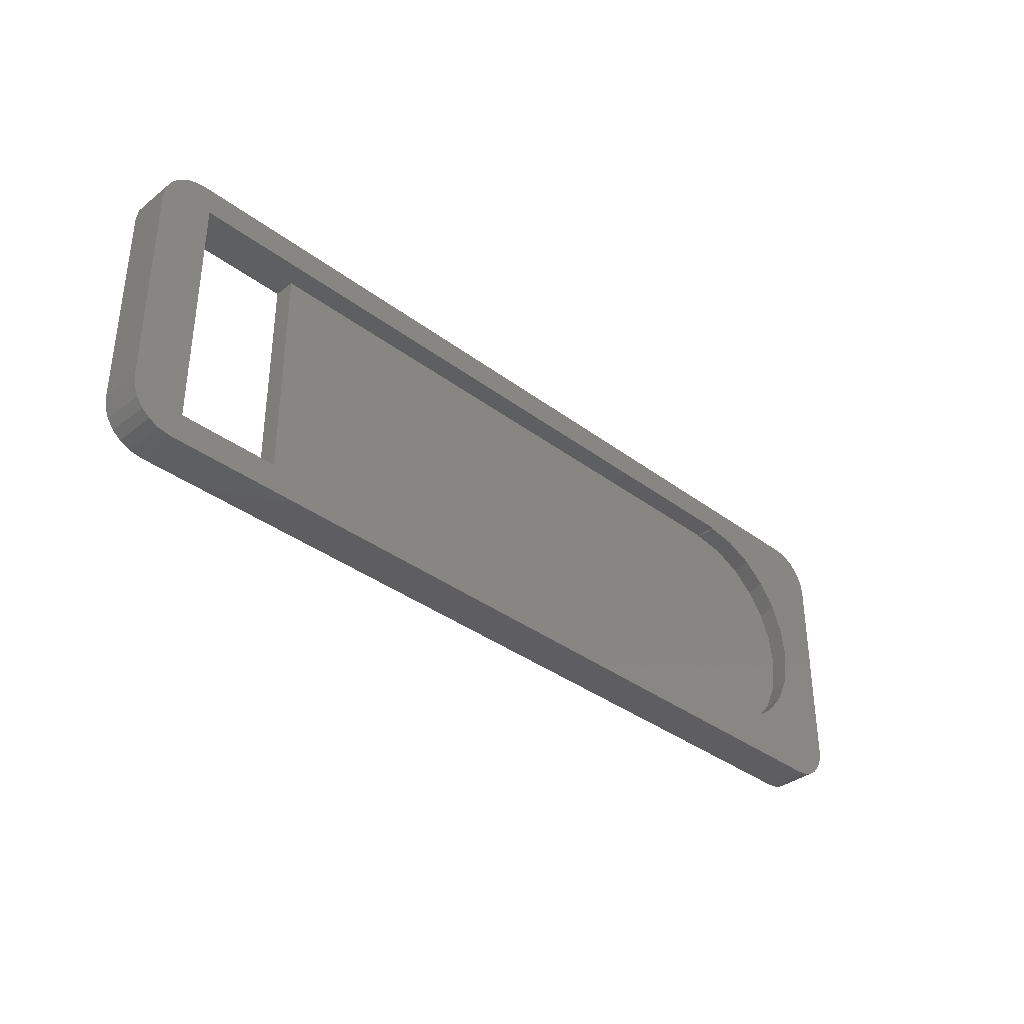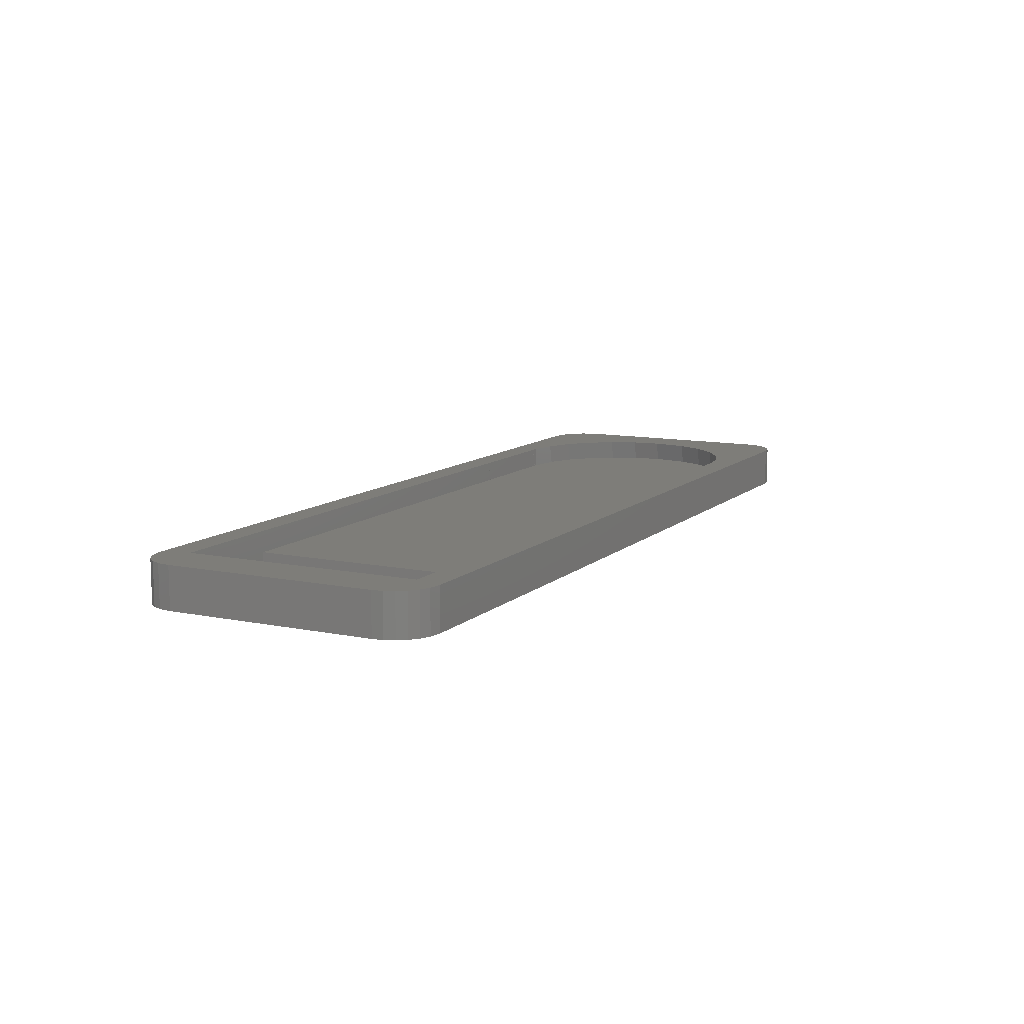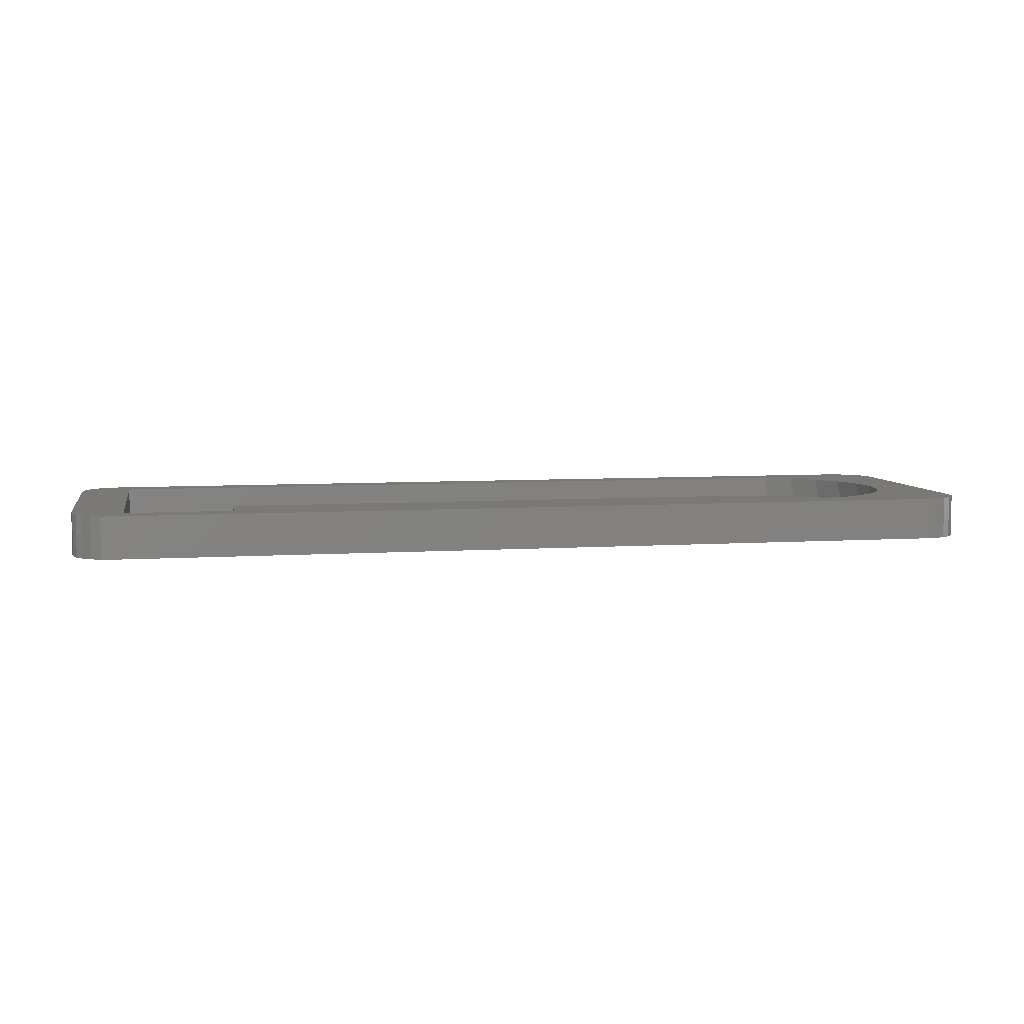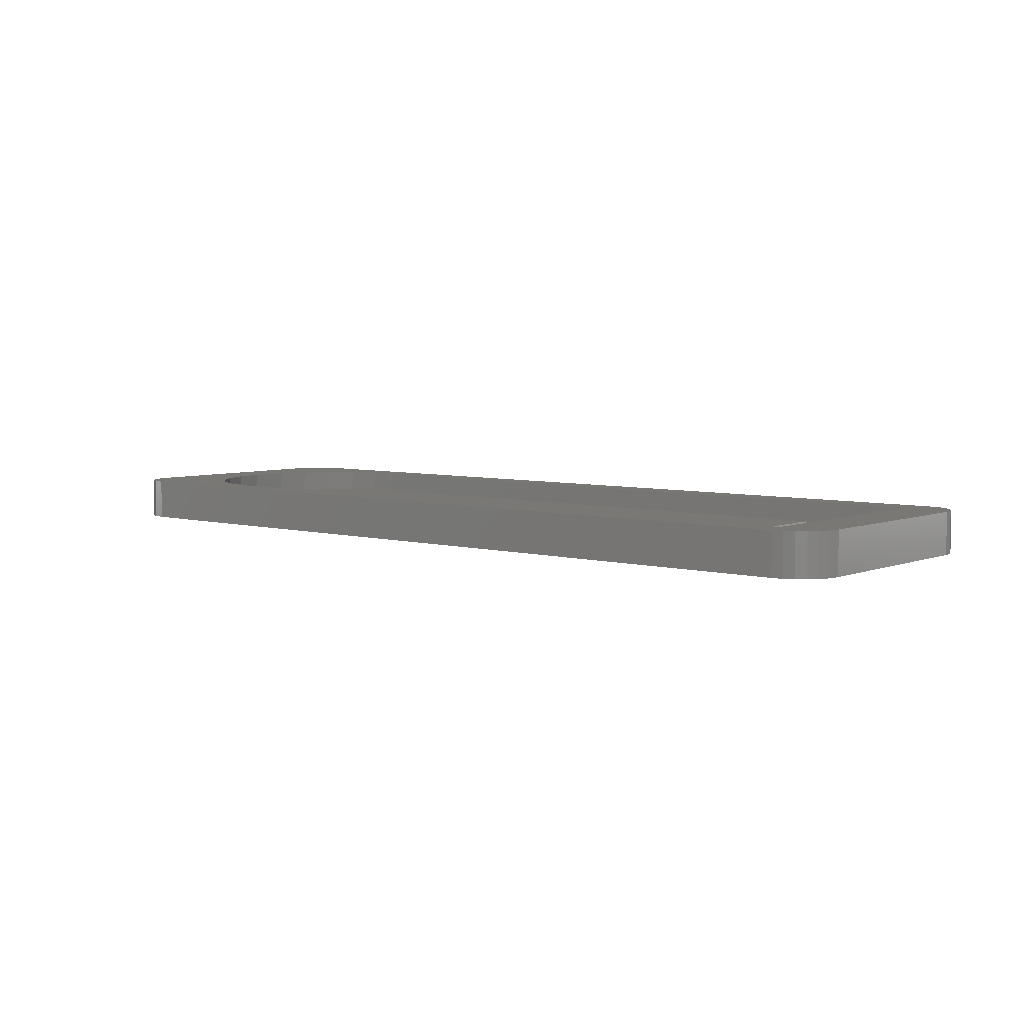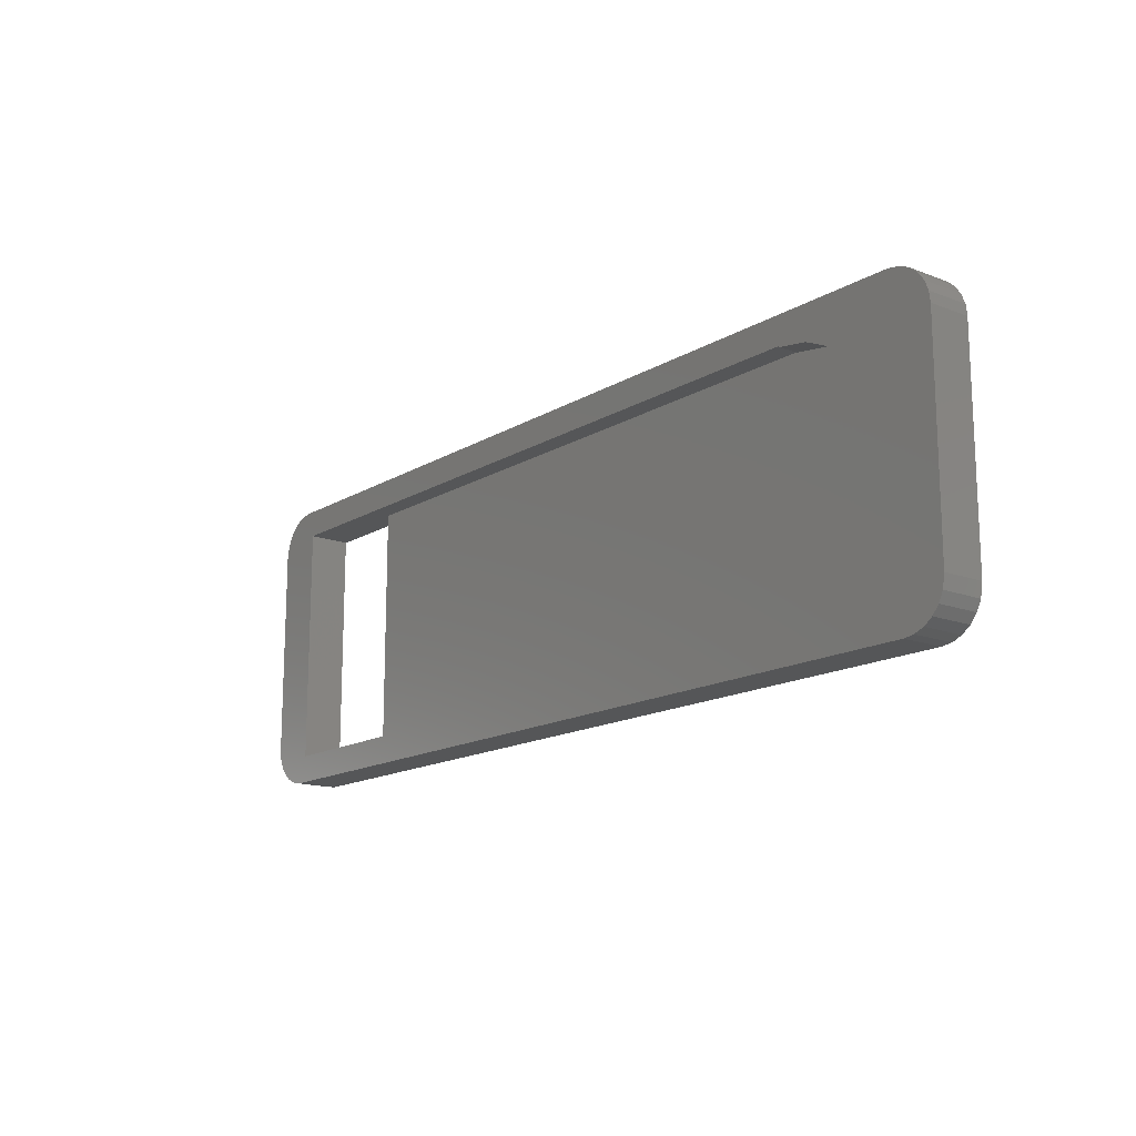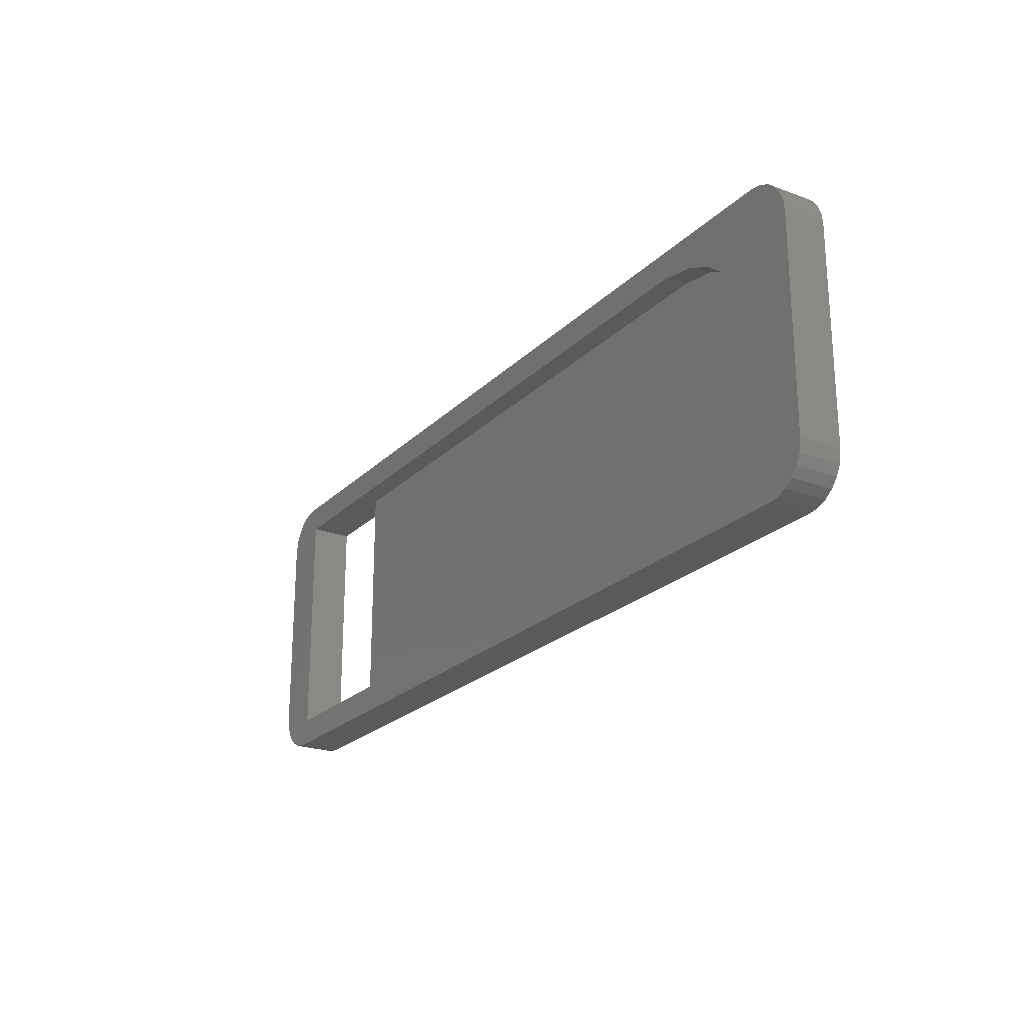
<metadata>
{"format":"stl","ext":"stl","renderer":"f3d","projection":"perspective","resolution":1024,"background":"white","views":[{"elev":-36.0,"azim":-44.6,"up":"+Y"},{"elev":10.7,"azim":-62.9,"up":"+Z"},{"elev":6.4,"azim":-11.2,"up":"+Z"},{"elev":5.5,"azim":-139.9,"up":"+Z"},{"elev":-15.3,"azim":51.2,"up":"+Y"},{"elev":-22.9,"azim":57.8,"up":"+Y"}]}
</metadata>
<code>
# stl→obj: 126 verts, 252 faces
v -99 -14.25 22.5
v -99 14.25 17.5
v -99 14.25 22.5
v -99 -14.25 17.5
v -14.6 -14.26 20
v -15.11 -14.25 22.5
v -14.56 -14.25 20
v -15.16 -14.26 22.5
v -14.25 -14.19 20.69
v -14.12 -14.2 20
v -14.25 -14.21 20
v -11.53 -13.81 22.5
v -14.25 -14.14 22.5
v -10.97 -13.81 20
v -8.609 -12.68 22.5
v -7.98 -12.65 20
v -6.443 11.77 20
v -4.514 9.76 22.5
v -6.939 11.72 22.5
v -3.958 9.76 20
v -8.123 -12.49 22.5
v -7.567 -12.49 20
v -28.95 -14.26 20
v -29.51 -14.26 22.5
v -0.002014 -0.00499 20
v -0.5576 0.00499 22.5
v -0.002014 0.00499 20
v -0.5576 -0.00499 22.5
v -6.778 12.04 20
v -7.333 12.04 22.5
v -10.09 13.56 20
v -10.64 13.56 22.5
v -28.98 -14.25 20
v -29.54 -14.25 22.5
v -28.99 14.25 20
v -29.51 14.26 22.5
v -29.55 14.25 22.5
v -28.95 14.26 20
v -1.18 -3.839 22.5
v -0.6392 -3.932 20
v -1.66 6.505 20
v -2.363 6.87 22.5
v -1.808 6.87 20
v -2.186 6.434 22.5
v -2.274 -7.641 20
v -1.272 -4.408 22.5
v -0.7165 -4.408 20
v -2.83 -7.641 22.5
v -14.6 14.26 20
v -15.12 14.25 22.5
v -15.16 14.26 22.5
v -14.57 14.25 20
v -14.25 14.2 20
v -14.25 14.12 22.5
v -4.845 -10.02 22.5
v -4.339 -10.08 20
v -0.4606 3.549 20
v -1.016 3.549 22.5
v -0.4112 3.167 20
v -0.9571 3.092 22.5
v -5.163 -10.39 22.5
v -4.607 -10.39 20
v -85.5 -14.25 20
v -85.5 -14.25 17.5
v -14.25 -14.25 22.5
v -14.25 -14.25 20
v -85.5 14.25 20
v -85.5 14.25 17.5
v -14.25 14.25 22.5
v -14.25 14.25 20
v 0 17.5 17.5
v 5 12.5 17.5
v 5 -12.5 17.5
v 0 -17.5 17.5
v 4.755 -14.05 17.5
v 4.222 -15.18 17.5
v 4.843 13.74 17.5
v 3.423 -16.14 17.5
v 4.382 14.91 17.5
v 2.409 -16.88 17.5
v 3.645 15.92 17.5
v 1.243 -17.34 17.5
v 2.679 16.72 17.5
v 1.545 17.26 17.5
v -100 -17.5 17.5
v -101.5 -17.26 17.5
v -100 17.5 17.5
v -105 -12.5 17.5
v -104.8 14.05 17.5
v -105 12.5 17.5
v -102.7 -16.72 17.5
v -103.6 -15.92 17.5
v -101.2 17.34 17.5
v -104.4 -14.91 17.5
v -102.4 16.88 17.5
v -104.8 -13.74 17.5
v -103.4 16.14 17.5
v -104.2 15.18 17.5
v 3.423 -16.14 22.5
v 2.409 -16.88 22.5
v -102.4 16.88 22.5
v -101.2 17.34 22.5
v 1.243 -17.34 22.5
v -105 -12.5 22.5
v -104.8 -13.74 22.5
v -105 12.5 22.5
v -100 -17.5 22.5
v -101.5 -17.26 22.5
v 0 -17.5 22.5
v 0 17.5 22.5
v 1.545 17.26 22.5
v 5 12.5 22.5
v 4.843 13.74 22.5
v 5 -12.5 22.5
v 4.382 14.91 22.5
v 3.645 15.92 22.5
v 2.679 16.72 22.5
v -100 17.5 22.5
v 4.755 -14.05 22.5
v 4.222 -15.18 22.5
v -103.4 16.14 22.5
v -104.2 15.18 22.5
v -104.8 14.05 22.5
v -102.7 -16.72 22.5
v -103.6 -15.92 22.5
v -104.4 -14.91 22.5
f 1 2 3
f 2 1 4
f 5 6 7
f 6 5 8
f 9 10 11
f 12 9 13
f 14 9 12
f 9 14 10
f 14 15 16
f 15 14 12
f 17 18 19
f 18 17 20
f 16 21 22
f 21 16 15
f 23 8 5
f 8 23 24
f 25 26 27
f 26 25 28
f 29 19 30
f 19 29 17
f 31 30 32
f 30 31 29
f 33 24 23
f 24 33 34
f 35 36 37
f 36 35 38
f 25 39 28
f 39 25 40
f 41 42 43
f 42 41 44
f 43 18 20
f 18 43 42
f 45 46 47
f 46 45 48
f 49 50 51
f 50 49 52
f 53 32 54
f 32 53 31
f 38 51 36
f 51 38 49
f 46 40 47
f 40 46 39
f 45 55 48
f 55 45 56
f 57 44 41
f 44 57 58
f 59 58 57
f 58 59 60
f 22 61 62
f 61 22 21
f 61 56 62
f 56 61 55
f 27 60 59
f 60 27 26
f 63 34 33
f 34 63 1
f 4 63 64
f 63 4 1
f 7 65 66
f 65 7 6
f 3 67 37
f 2 67 3
f 67 2 68
f 37 67 35
f 52 69 50
f 69 52 70
f 52 53 70
f 5 53 52
f 11 7 66
f 53 7 11
f 5 52 49
f 53 5 7
f 38 5 49
f 38 23 5
f 38 33 23
f 35 33 38
f 67 33 35
f 33 67 63
f 59 25 27
f 41 59 57
f 59 40 25
f 59 41 40
f 56 40 41
f 20 41 43
f 40 45 47
f 17 41 20
f 40 56 45
f 41 17 56
f 16 56 17
f 31 17 29
f 56 16 62
f 62 16 22
f 17 31 16
f 10 16 31
f 16 10 14
f 53 10 31
f 10 53 11
f 66 9 11
f 9 66 65
f 9 65 13
f 53 69 70
f 69 53 54
f 71 72 73
f 74 73 75
f 71 73 74
f 74 75 76
f 72 71 77
f 74 76 78
f 77 71 79
f 74 78 80
f 79 71 81
f 74 80 82
f 81 71 83
f 83 71 84
f 74 64 71
f 85 64 74
f 86 4 85
f 64 85 4
f 68 71 64
f 87 68 2
f 68 87 71
f 4 88 2
f 89 2 90
f 91 4 86
f 2 88 90
f 92 4 91
f 2 93 87
f 94 4 92
f 2 95 93
f 96 4 94
f 2 97 95
f 4 96 88
f 2 98 97
f 2 89 98
f 64 67 68
f 67 64 63
f 80 99 100
f 99 80 78
f 93 101 102
f 101 93 95
f 82 100 103
f 100 82 80
f 96 104 88
f 104 96 105
f 88 106 90
f 106 88 104
f 86 107 108
f 107 86 85
f 74 103 109
f 103 74 82
f 84 110 111
f 110 84 71
f 18 112 113
f 112 26 114
f 18 113 115
f 28 114 26
f 18 115 116
f 39 114 28
f 18 116 117
f 46 114 39
f 18 117 111
f 48 114 46
f 18 111 110
f 55 114 48
f 109 114 55
f 112 60 26
f 112 58 60
f 112 44 58
f 112 42 44
f 112 18 42
f 110 19 18
f 110 30 19
f 110 32 30
f 110 69 32
f 51 69 110
f 69 51 50
f 110 36 51
f 118 37 36
f 118 36 110
f 102 3 118
f 37 118 3
f 114 109 119
f 119 109 120
f 120 109 99
f 99 109 100
f 100 109 103
f 61 109 55
f 21 109 61
f 15 109 21
f 12 109 15
f 65 12 13
f 12 65 109
f 8 65 6
f 65 8 109
f 24 109 8
f 107 34 1
f 34 107 24
f 24 107 109
f 3 106 1
f 101 3 102
f 104 1 106
f 121 3 101
f 105 1 104
f 122 3 121
f 1 108 107
f 123 3 122
f 1 124 108
f 3 123 106
f 1 125 124
f 1 126 125
f 1 105 126
f 32 69 54
f 85 109 107
f 109 85 74
f 71 118 110
f 118 71 87
f 119 73 114
f 73 119 75
f 90 123 89
f 123 90 106
f 91 108 124
f 108 91 86
f 87 102 118
f 102 87 93
f 114 72 112
f 72 114 73
f 113 79 115
f 79 113 77
f 112 77 113
f 77 112 72
f 83 111 117
f 111 83 84
f 98 121 97
f 121 98 122
f 89 122 98
f 122 89 123
f 94 105 96
f 105 94 126
f 92 126 94
f 126 92 125
f 99 76 120
f 76 99 78
f 81 117 116
f 117 81 83
f 115 81 116
f 81 115 79
f 95 121 101
f 121 95 97
f 92 124 125
f 124 92 91
f 120 75 119
f 75 120 76

</code>
